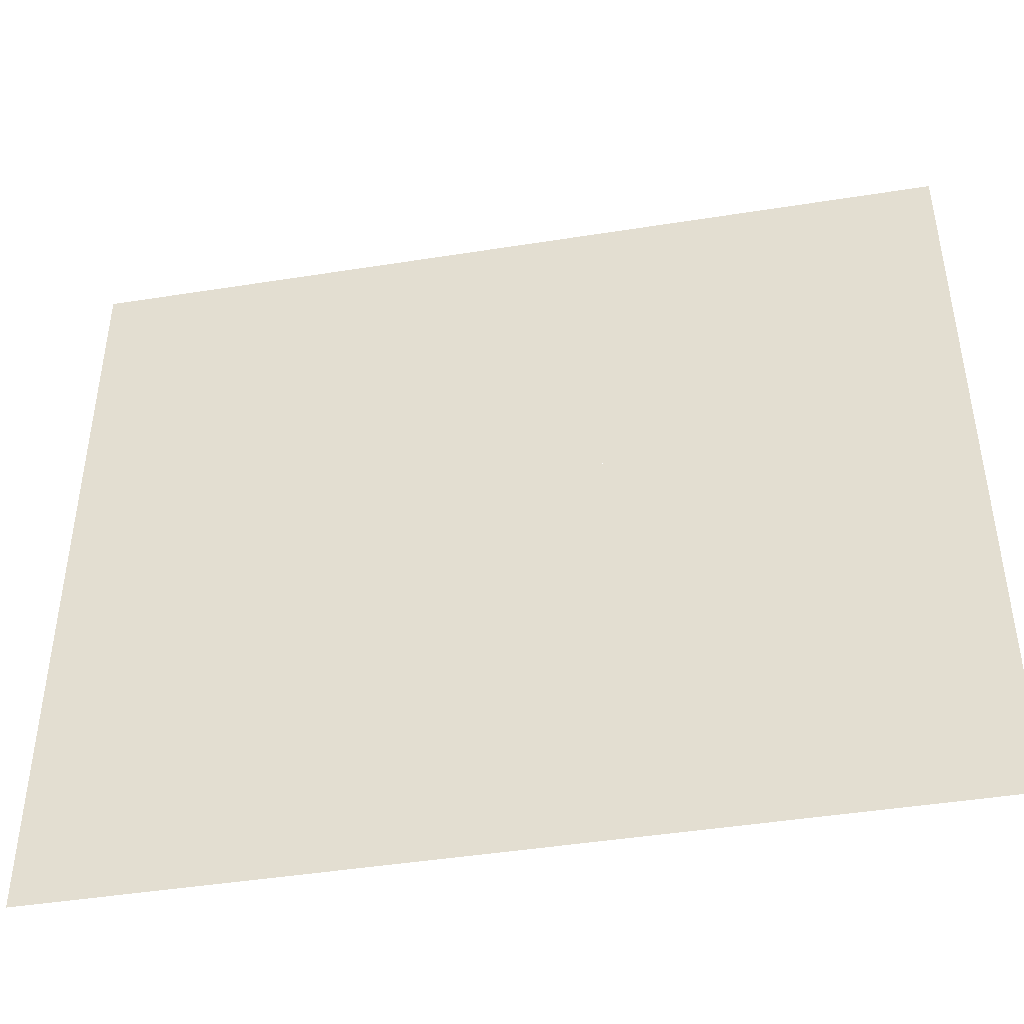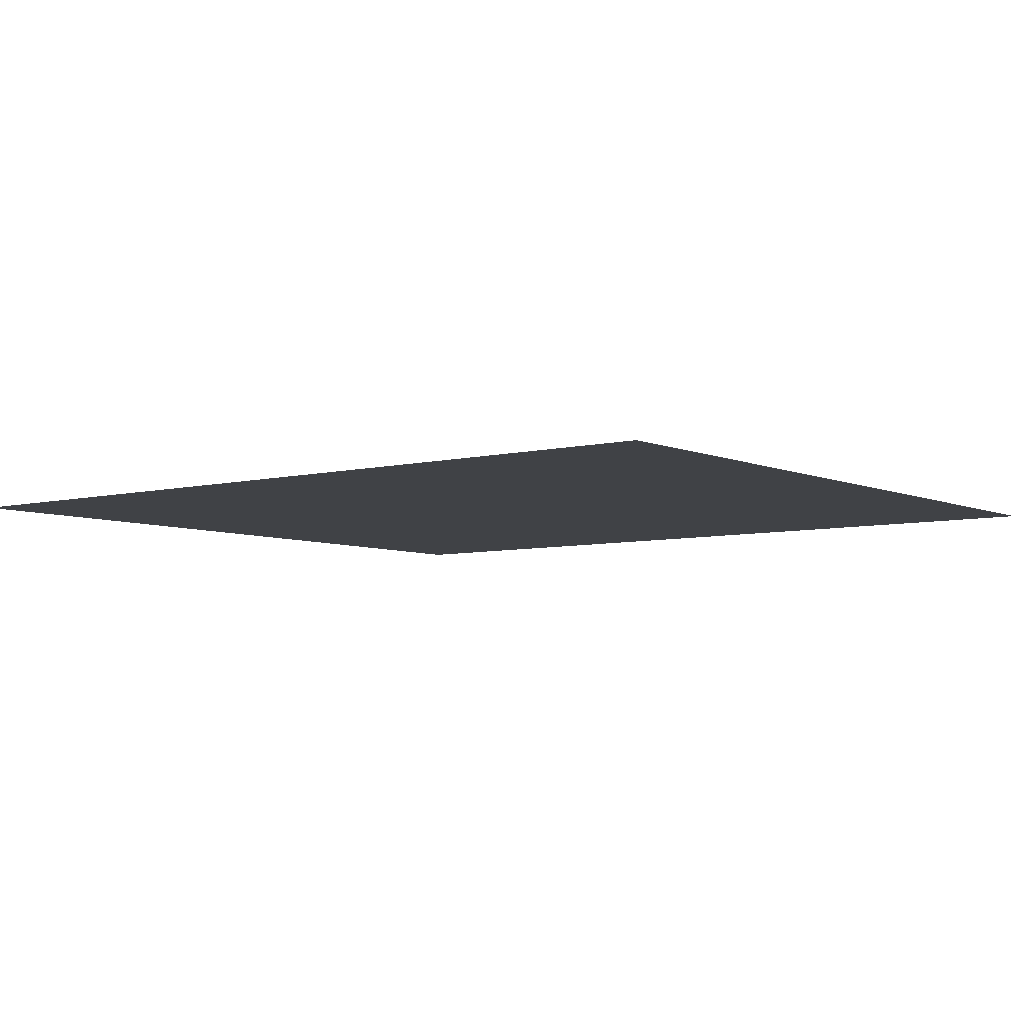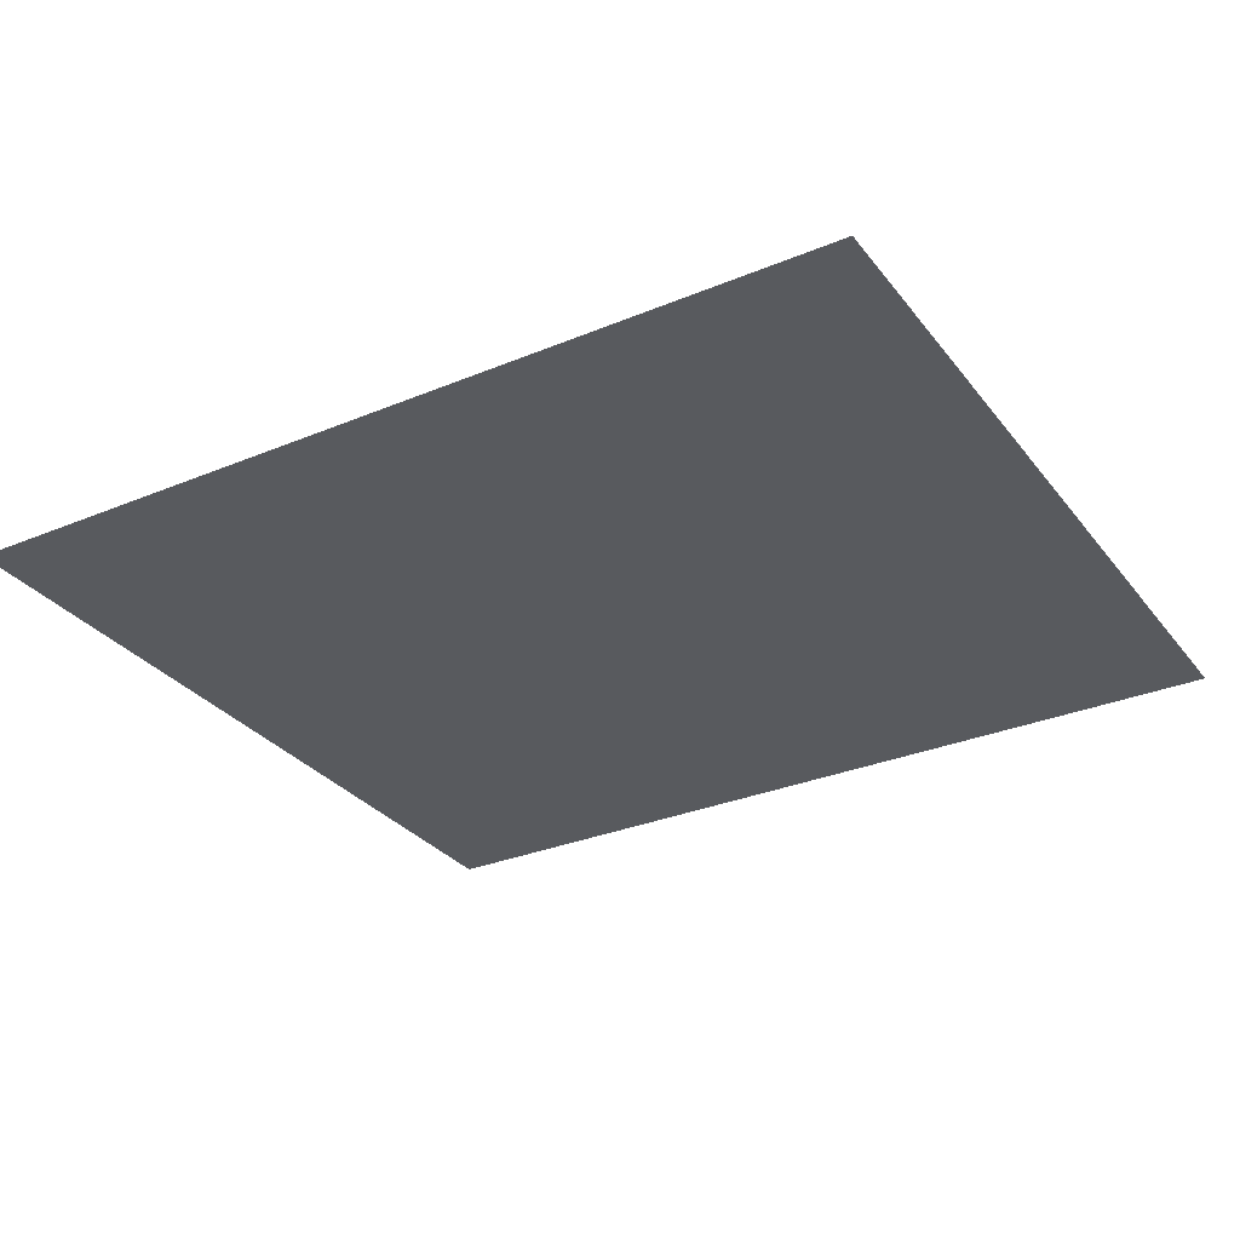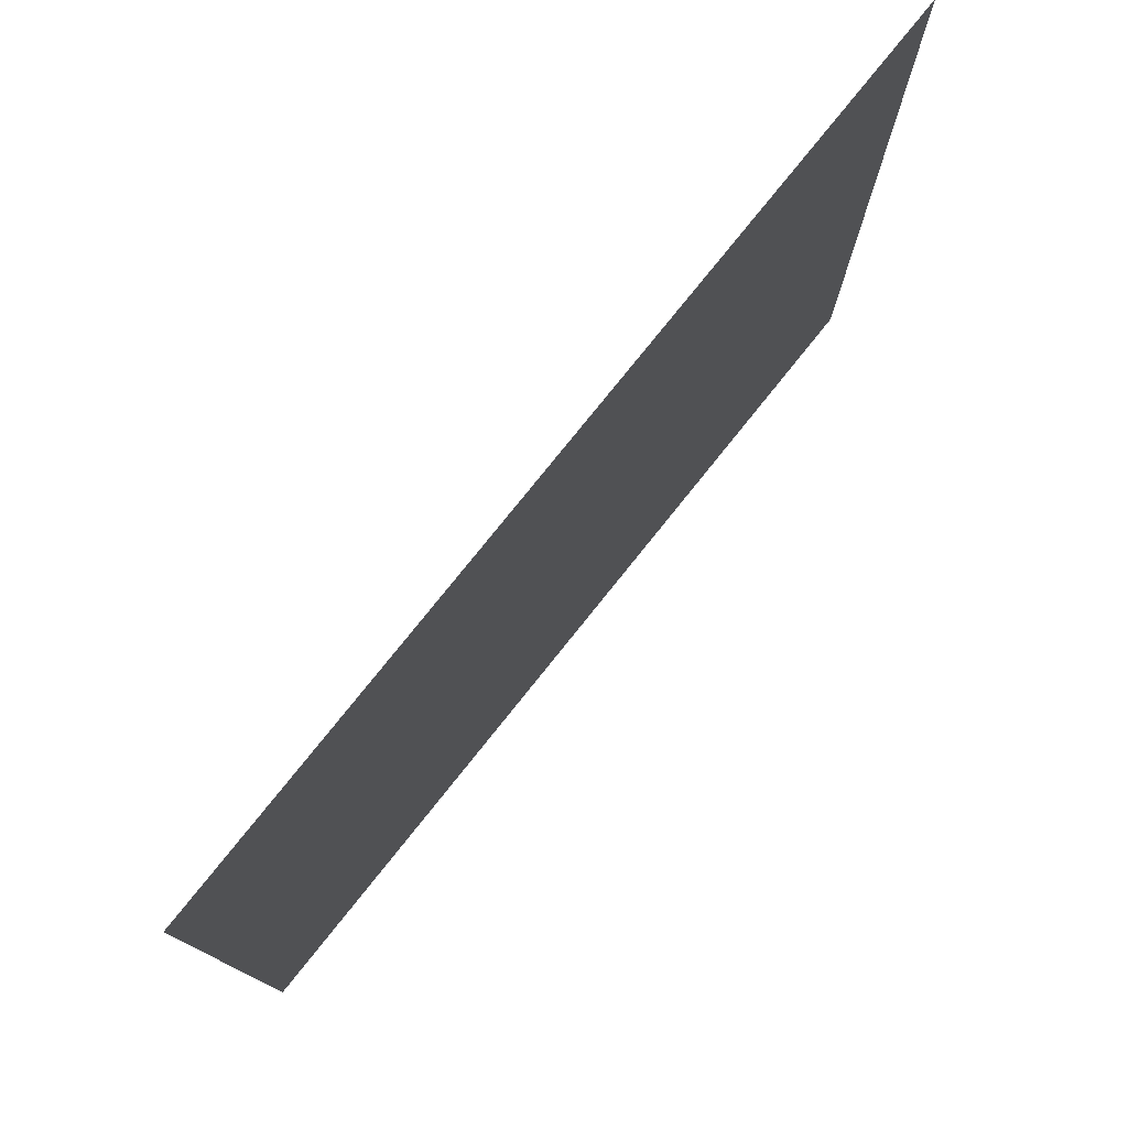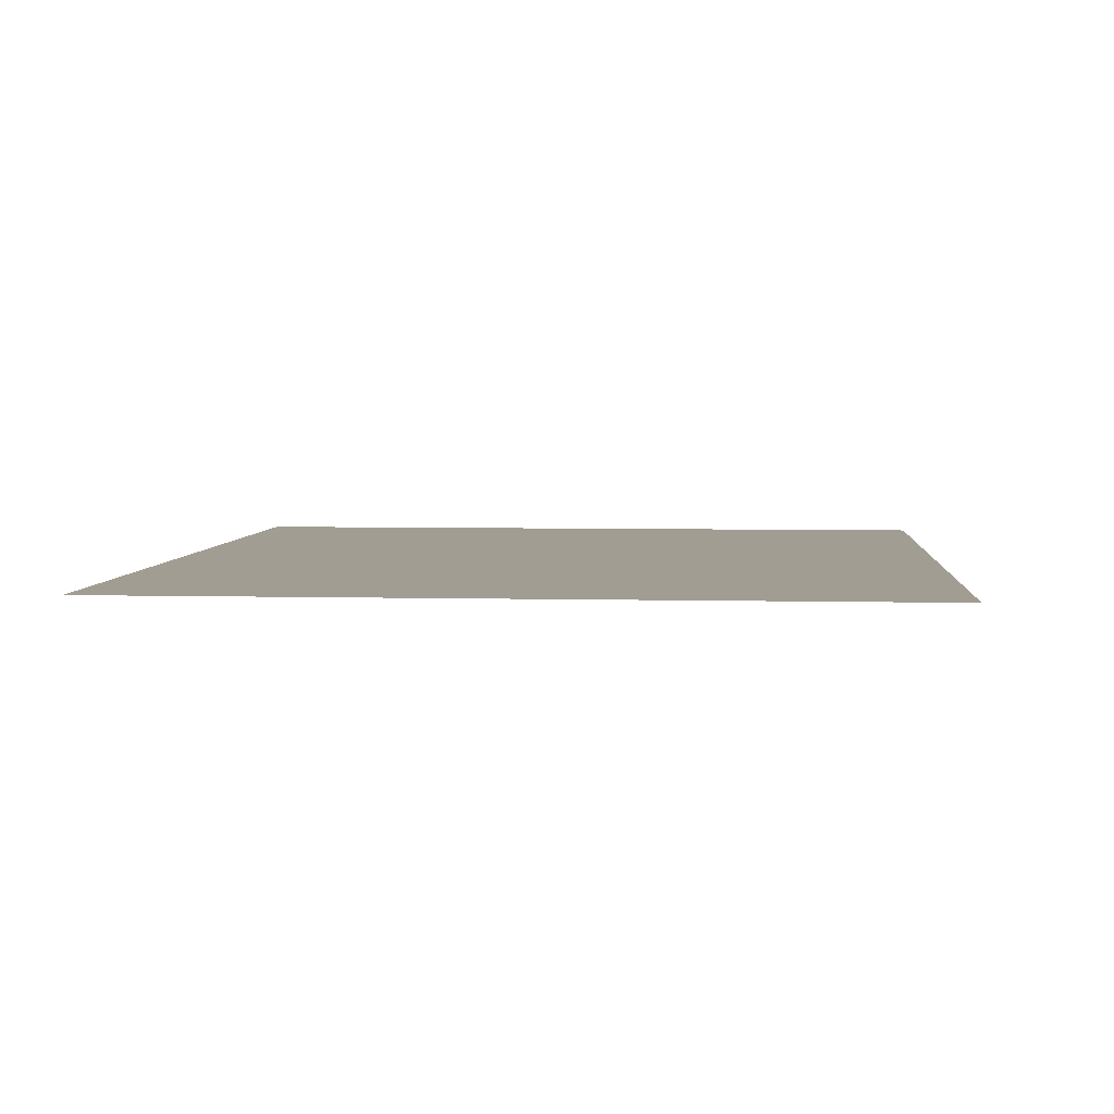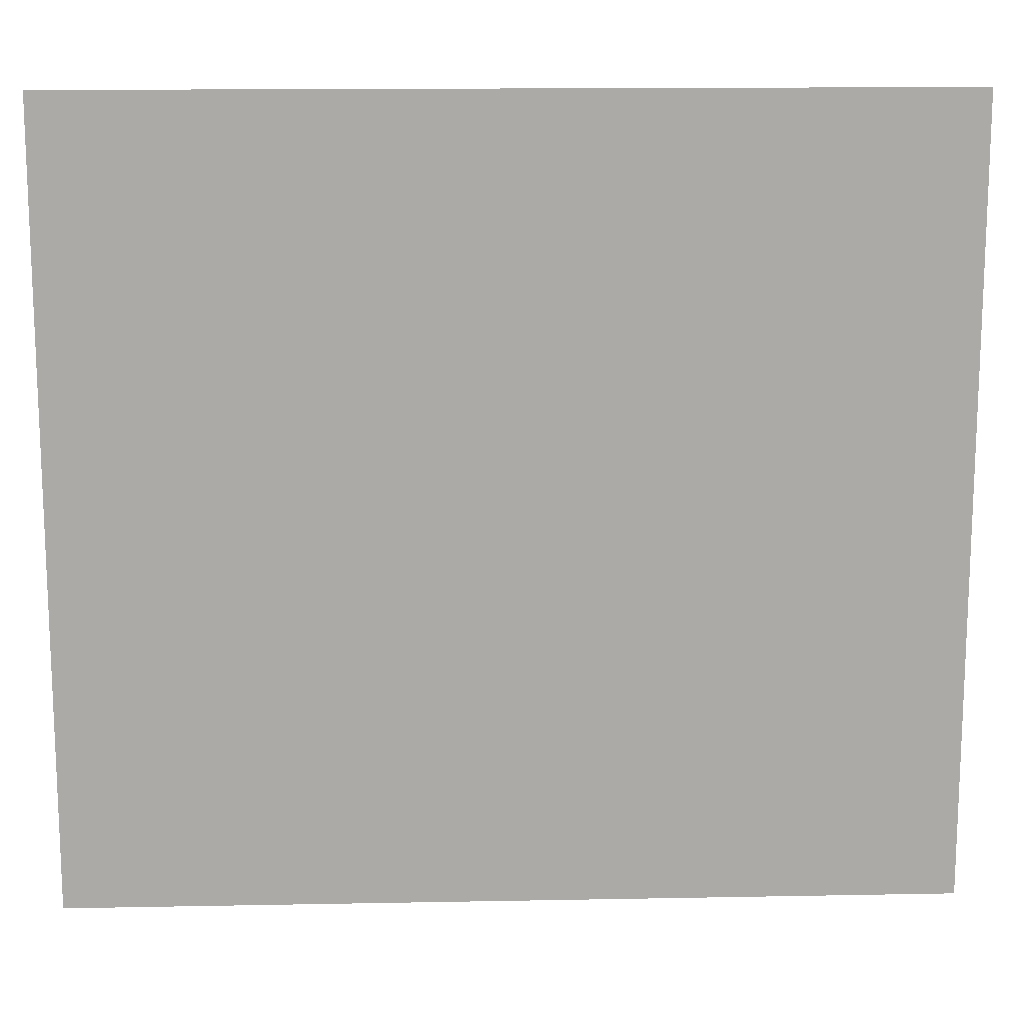
<metadata>
{"format":"obj","ext":"obj","renderer":"f3d","projection":"perspective","resolution":1024,"background":"white","views":[{"elev":-44.6,"azim":-169.5,"up":"+Z"},{"elev":-6.1,"azim":-142.4,"up":"+Y"},{"elev":-30.6,"azim":30.9,"up":"+Y"},{"elev":77.9,"azim":-51.3,"up":"+Z"},{"elev":4.7,"azim":-85.2,"up":"+Y"},{"elev":14.3,"azim":177.6,"up":"+Z"}]}
</metadata>
<code>
o Cube
v 0.5 0 -0.5
v 0.5 0 0.5
v -0.5 0 0.5
v -0.5 0 -0.5
v 1.5 0 -0.5
v 1.5 0 0.5
v 0.5 0 0.5
v 0.5 0 -0.5
v 2.5 0 -0.5
v 2.5 0 0.5
v 1.5 0 0.5
v 1.5 0 -0.5
v 3.5 0 -0.5
v 3.5 0 0.5
v 2.5 0 0.5
v 2.5 0 -0.5
v 4.5 0 -0.5
v 4.5 0 0.5
v 3.5 0 0.5
v 3.5 0 -0.5
v 5.5 0 -0.5
v 5.5 0 0.5
v 4.5 0 0.5
v 4.5 0 -0.5
v 6.5 0 -0.5
v 6.5 0 0.5
v 5.5 0 0.5
v 5.5 0 -0.5
v 7.5 0 -0.5
v 7.5 0 0.5
v 6.5 0 0.5
v 6.5 0 -0.5
v 8.5 0 -0.5
v 8.5 0 0.5
v 7.5 0 0.5
v 7.5 0 -0.5
v 9.5 0 -0.5
v 9.5 0 0.5
v 8.5 0 0.5
v 8.5 0 -0.5
v 0.5 0 -1.5
v 0.5 0 -0.5
v -0.5 0 -0.5
v -0.5 0 -1.5
v 1.5 0 -1.5
v 1.5 0 -0.5
v 0.5 0 -0.5
v 0.5 0 -1.5
v 2.5 0 -1.5
v 2.5 0 -0.5
v 1.5 0 -0.5
v 1.5 0 -1.5
v 3.5 0 -1.5
v 3.5 0 -0.5
v 2.5 0 -0.5
v 2.5 0 -1.5
v 4.5 0 -1.5
v 4.5 0 -0.5
v 3.5 0 -0.5
v 3.5 0 -1.5
v 5.5 0 -1.5
v 5.5 0 -0.5
v 4.5 0 -0.5
v 4.5 0 -1.5
v 6.5 0 -1.5
v 6.5 0 -0.5
v 5.5 0 -0.5
v 5.5 0 -1.5
v 7.5 0 -1.5
v 7.5 0 -0.5
v 6.5 0 -0.5
v 6.5 0 -1.5
v 8.5 0 -1.5
v 8.5 0 -0.5
v 7.5 0 -0.5
v 7.5 0 -1.5
v 9.5 0 -1.5
v 9.5 0 -0.5
v 8.5 0 -0.5
v 8.5 0 -1.5
v 0.5 0 -2.5
v 0.5 0 -1.5
v -0.5 0 -1.5
v -0.5 0 -2.5
v 1.5 0 -2.5
v 1.5 0 -1.5
v 0.5 0 -1.5
v 0.5 0 -2.5
v 2.5 0 -2.5
v 2.5 0 -1.5
v 1.5 0 -1.5
v 1.5 0 -2.5
v 3.5 0 -2.5
v 3.5 0 -1.5
v 2.5 0 -1.5
v 2.5 0 -2.5
v 4.5 0 -2.5
v 4.5 0 -1.5
v 3.5 0 -1.5
v 3.5 0 -2.5
v 5.5 0 -2.5
v 5.5 0 -1.5
v 4.5 0 -1.5
v 4.5 0 -2.5
v 6.5 0 -2.5
v 6.5 0 -1.5
v 5.5 0 -1.5
v 5.5 0 -2.5
v 7.5 0 -2.5
v 7.5 0 -1.5
v 6.5 0 -1.5
v 6.5 0 -2.5
v 8.5 0 -2.5
v 8.5 0 -1.5
v 7.5 0 -1.5
v 7.5 0 -2.5
v 9.5 0 -2.5
v 9.5 0 -1.5
v 8.5 0 -1.5
v 8.5 0 -2.5
v 0.5 0 -3.5
v 0.5 0 -2.5
v -0.5 0 -2.5
v -0.5 0 -3.5
v 1.5 0 -3.5
v 1.5 0 -2.5
v 0.5 0 -2.5
v 0.5 0 -3.5
v 2.5 0 -3.5
v 2.5 0 -2.5
v 1.5 0 -2.5
v 1.5 0 -3.5
v 3.5 0 -3.5
v 3.5 0 -2.5
v 2.5 0 -2.5
v 2.5 0 -3.5
v 4.5 0 -3.5
v 4.5 0 -2.5
v 3.5 0 -2.5
v 3.5 0 -3.5
v 5.5 0 -3.5
v 5.5 0 -2.5
v 4.5 0 -2.5
v 4.5 0 -3.5
v 6.5 0 -3.5
v 6.5 0 -2.5
v 5.5 0 -2.5
v 5.5 0 -3.5
v 7.5 0 -3.5
v 7.5 0 -2.5
v 6.5 0 -2.5
v 6.5 0 -3.5
v 8.5 0 -3.5
v 8.5 0 -2.5
v 7.5 0 -2.5
v 7.5 0 -3.5
v 9.5 0 -3.5
v 9.5 0 -2.5
v 8.5 0 -2.5
v 8.5 0 -3.5
v 0.5 0 -4.5
v 0.5 0 -3.5
v -0.5 0 -3.5
v -0.5 0 -4.5
v 1.5 0 -4.5
v 1.5 0 -3.5
v 0.5 0 -3.5
v 0.5 0 -4.5
v 2.5 0 -4.5
v 2.5 0 -3.5
v 1.5 0 -3.5
v 1.5 0 -4.5
v 3.5 0 -4.5
v 3.5 0 -3.5
v 2.5 0 -3.5
v 2.5 0 -4.5
v 4.5 0 -4.5
v 4.5 0 -3.5
v 3.5 0 -3.5
v 3.5 0 -4.5
v 5.5 0 -4.5
v 5.5 0 -3.5
v 4.5 0 -3.5
v 4.5 0 -4.5
v 6.5 0 -4.5
v 6.5 0 -3.5
v 5.5 0 -3.5
v 5.5 0 -4.5
v 7.5 0 -4.5
v 7.5 0 -3.5
v 6.5 0 -3.5
v 6.5 0 -4.5
v 8.5 0 -4.5
v 8.5 0 -3.5
v 7.5 0 -3.5
v 7.5 0 -4.5
v 9.5 0 -4.5
v 9.5 0 -3.5
v 8.5 0 -3.5
v 8.5 0 -4.5
v 0.5 0 -5.5
v 0.5 0 -4.5
v -0.5 0 -4.5
v -0.5 0 -5.5
v 1.5 0 -5.5
v 1.5 0 -4.5
v 0.5 0 -4.5
v 0.5 0 -5.5
v 2.5 0 -5.5
v 2.5 0 -4.5
v 1.5 0 -4.5
v 1.5 0 -5.5
v 3.5 0 -5.5
v 3.5 0 -4.5
v 2.5 0 -4.5
v 2.5 0 -5.5
v 4.5 0 -5.5
v 4.5 0 -4.5
v 3.5 0 -4.5
v 3.5 0 -5.5
v 5.5 0 -5.5
v 5.5 0 -4.5
v 4.5 0 -4.5
v 4.5 0 -5.5
v 6.5 0 -5.5
v 6.5 0 -4.5
v 5.5 0 -4.5
v 5.5 0 -5.5
v 7.5 0 -5.5
v 7.5 0 -4.5
v 6.5 0 -4.5
v 6.5 0 -5.5
v 8.5 0 -5.5
v 8.5 0 -4.5
v 7.5 0 -4.5
v 7.5 0 -5.5
v 9.5 0 -5.5
v 9.5 0 -4.5
v 8.5 0 -4.5
v 8.5 0 -5.5
v 0.5 0 -6.5
v 0.5 0 -5.5
v -0.5 0 -5.5
v -0.5 0 -6.5
v 1.5 0 -6.5
v 1.5 0 -5.5
v 0.5 0 -5.5
v 0.5 0 -6.5
v 2.5 0 -6.5
v 2.5 0 -5.5
v 1.5 0 -5.5
v 1.5 0 -6.5
v 3.5 0 -6.5
v 3.5 0 -5.5
v 2.5 0 -5.5
v 2.5 0 -6.5
v 4.5 0 -6.5
v 4.5 0 -5.5
v 3.5 0 -5.5
v 3.5 0 -6.5
v 5.5 0 -6.5
v 5.5 0 -5.5
v 4.5 0 -5.5
v 4.5 0 -6.5
v 6.5 0 -6.5
v 6.5 0 -5.5
v 5.5 0 -5.5
v 5.5 0 -6.5
v 7.5 0 -6.5
v 7.5 0 -5.5
v 6.5 0 -5.5
v 6.5 0 -6.5
v 8.5 0 -6.5
v 8.5 0 -5.5
v 7.5 0 -5.5
v 7.5 0 -6.5
v 9.5 0 -6.5
v 9.5 0 -5.5
v 8.5 0 -5.5
v 8.5 0 -6.5
v 0.5 0 -7.5
v 0.5 0 -6.5
v -0.5 0 -6.5
v -0.5 0 -7.5
v 1.5 0 -7.5
v 1.5 0 -6.5
v 0.5 0 -6.5
v 0.5 0 -7.5
v 2.5 0 -7.5
v 2.5 0 -6.5
v 1.5 0 -6.5
v 1.5 0 -7.5
v 3.5 0 -7.5
v 3.5 0 -6.5
v 2.5 0 -6.5
v 2.5 0 -7.5
v 4.5 0 -7.5
v 4.5 0 -6.5
v 3.5 0 -6.5
v 3.5 0 -7.5
v 5.5 0 -7.5
v 5.5 0 -6.5
v 4.5 0 -6.5
v 4.5 0 -7.5
v 6.5 0 -7.5
v 6.5 0 -6.5
v 5.5 0 -6.5
v 5.5 0 -7.5
v 7.5 0 -7.5
v 7.5 0 -6.5
v 6.5 0 -6.5
v 6.5 0 -7.5
v 8.5 0 -7.5
v 8.5 0 -6.5
v 7.5 0 -6.5
v 7.5 0 -7.5
v 9.5 0 -7.5
v 9.5 0 -6.5
v 8.5 0 -6.5
v 8.5 0 -7.5
v 0.5 0 -8.5
v 0.5 0 -7.5
v -0.5 0 -7.5
v -0.5 0 -8.5
v 1.5 0 -8.5
v 1.5 0 -7.5
v 0.5 0 -7.5
v 0.5 0 -8.5
v 2.5 0 -8.5
v 2.5 0 -7.5
v 1.5 0 -7.5
v 1.5 0 -8.5
v 3.5 0 -8.5
v 3.5 0 -7.5
v 2.5 0 -7.5
v 2.5 0 -8.5
v 4.5 0 -8.5
v 4.5 0 -7.5
v 3.5 0 -7.5
v 3.5 0 -8.5
v 5.5 0 -8.5
v 5.5 0 -7.5
v 4.5 0 -7.5
v 4.5 0 -8.5
v 6.5 0 -8.5
v 6.5 0 -7.5
v 5.5 0 -7.5
v 5.5 0 -8.5
v 7.5 0 -8.5
v 7.5 0 -7.5
v 6.5 0 -7.5
v 6.5 0 -8.5
v 8.5 0 -8.5
v 8.5 0 -7.5
v 7.5 0 -7.5
v 7.5 0 -8.5
v 9.5 0 -8.5
v 9.5 0 -7.5
v 8.5 0 -7.5
v 8.5 0 -8.5
f 1 4 3 2
f 9 12 11 10
f 17 20 19 18
f 25 28 27 26
f 33 36 35 34
f 45 48 47 46
f 53 56 55 54
f 61 64 63 62
f 69 72 71 70
f 77 80 79 78
f 81 84 83 82
f 89 92 91 90
f 97 100 99 98
f 105 108 107 106
f 113 116 115 114
f 125 128 127 126
f 133 136 135 134
f 141 144 143 142
f 149 152 151 150
f 157 160 159 158
f 161 164 163 162
f 169 172 171 170
f 177 180 179 178
f 185 188 187 186
f 193 196 195 194
f 205 208 207 206
f 213 216 215 214
f 221 224 223 222
f 229 232 231 230
f 237 240 239 238
f 241 244 243 242
f 249 252 251 250
f 257 260 259 258
f 265 268 267 266
f 273 276 275 274
f 285 288 287 286
f 293 296 295 294
f 301 304 303 302
f 309 312 311 310
f 317 320 319 318
f 321 324 323 322
f 329 332 331 330
f 337 340 339 338
f 345 348 347 346
f 353 356 355 354
f 5 8 7 6
f 13 16 15 14
f 21 24 23 22
f 29 32 31 30
f 37 40 39 38
f 41 44 43 42
f 49 52 51 50
f 57 60 59 58
f 65 68 67 66
f 73 76 75 74
f 85 88 87 86
f 93 96 95 94
f 101 104 103 102
f 109 112 111 110
f 117 120 119 118
f 121 124 123 122
f 129 132 131 130
f 137 140 139 138
f 145 148 147 146
f 153 156 155 154
f 165 168 167 166
f 173 176 175 174
f 181 184 183 182
f 189 192 191 190
f 197 200 199 198
f 201 204 203 202
f 209 212 211 210
f 217 220 219 218
f 225 228 227 226
f 233 236 235 234
f 245 248 247 246
f 253 256 255 254
f 261 264 263 262
f 269 272 271 270
f 277 280 279 278
f 281 284 283 282
f 289 292 291 290
f 297 300 299 298
f 305 308 307 306
f 313 316 315 314
f 325 328 327 326
f 333 336 335 334
f 341 344 343 342
f 349 352 351 350
f 357 360 359 358

</code>
